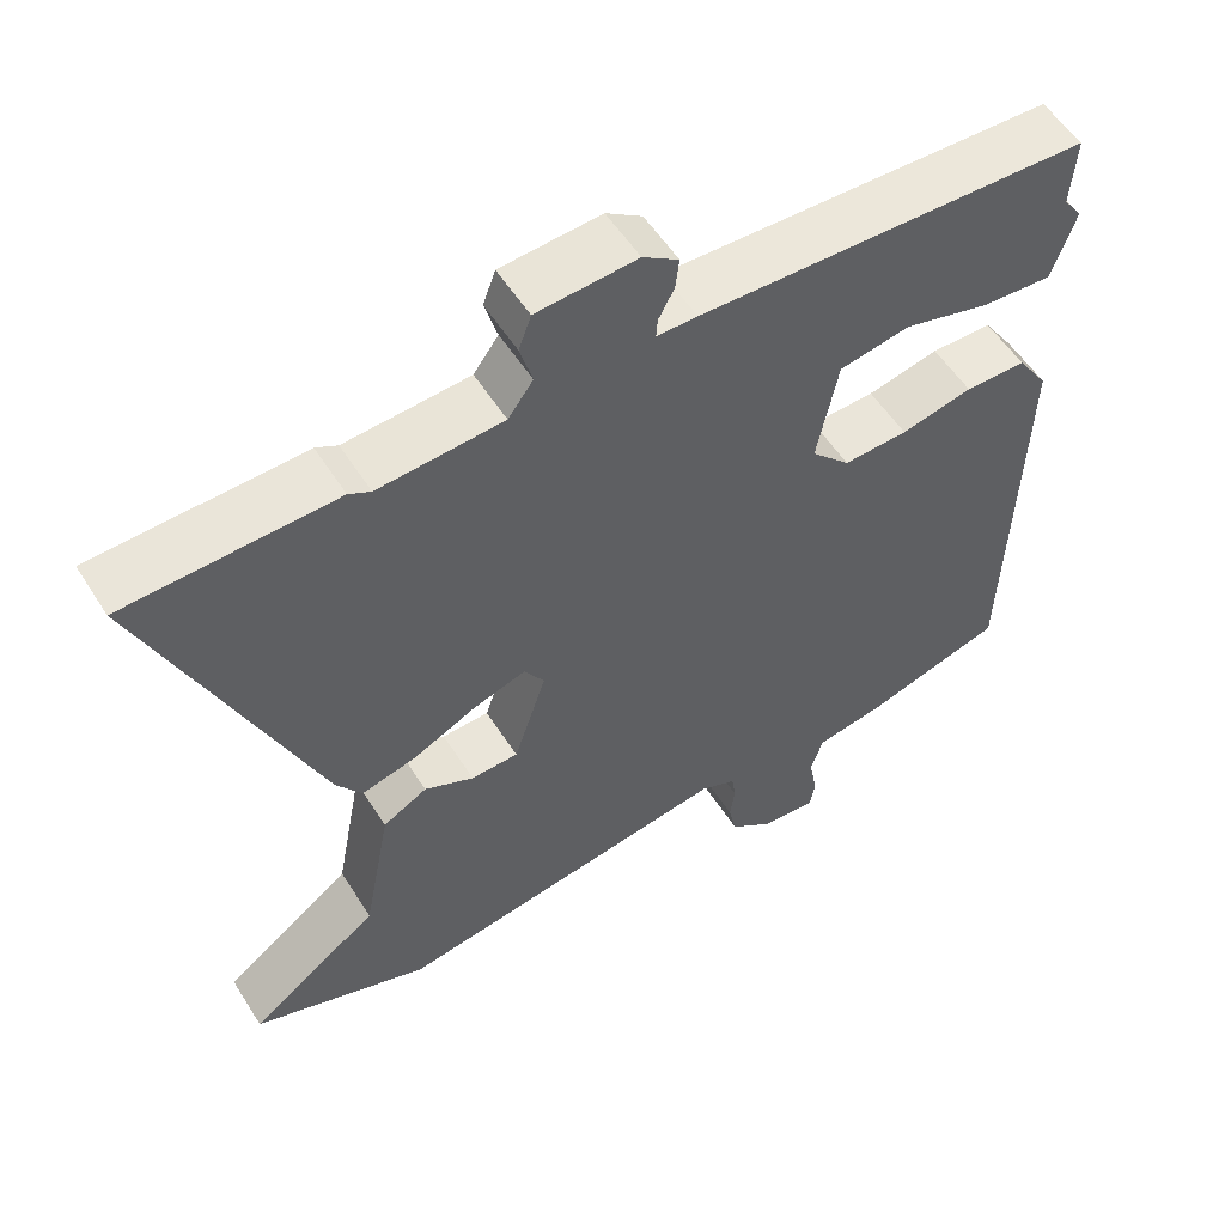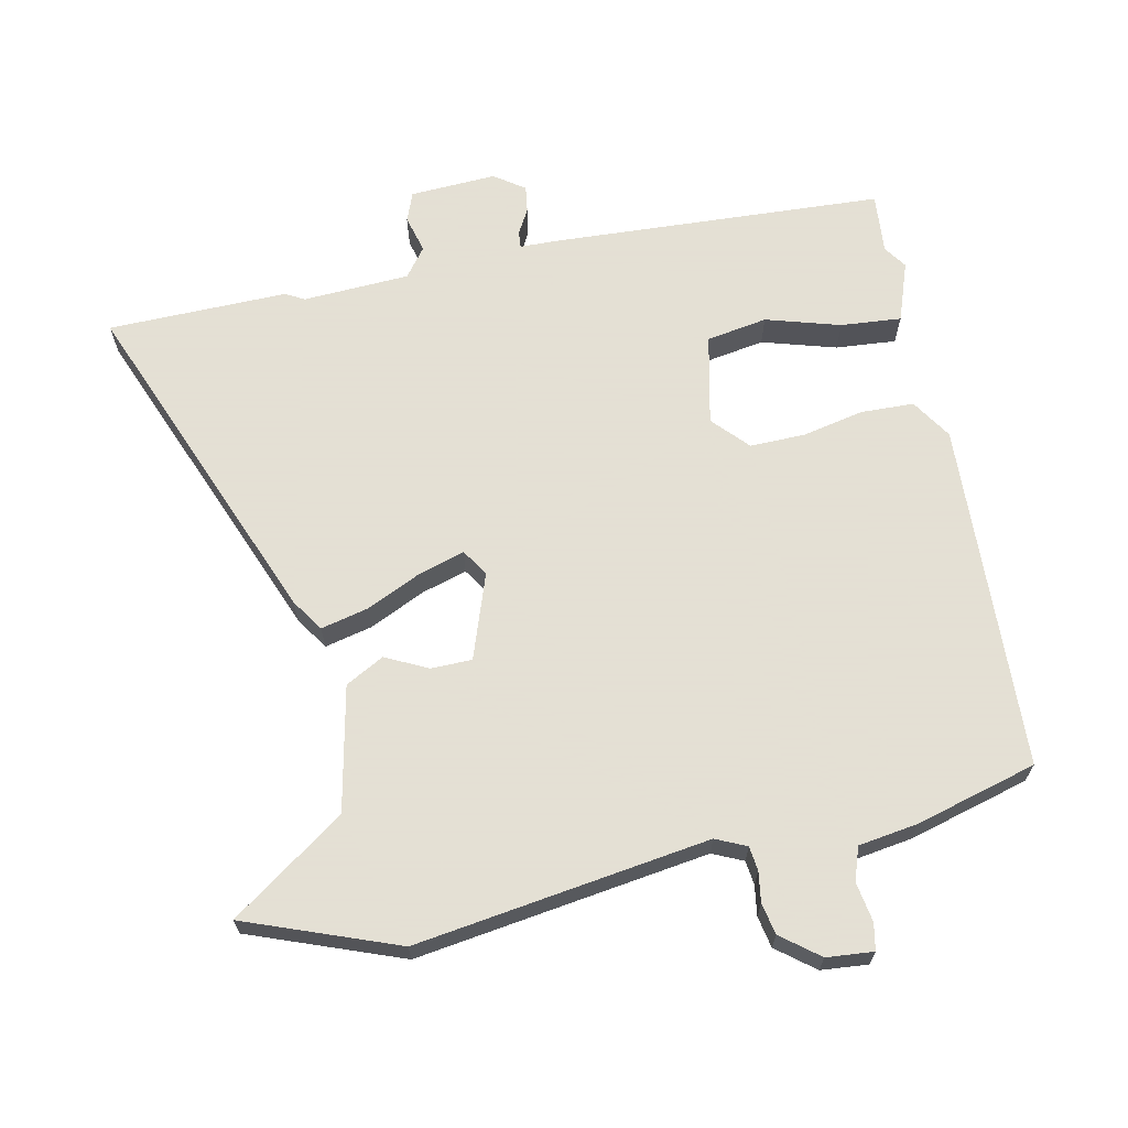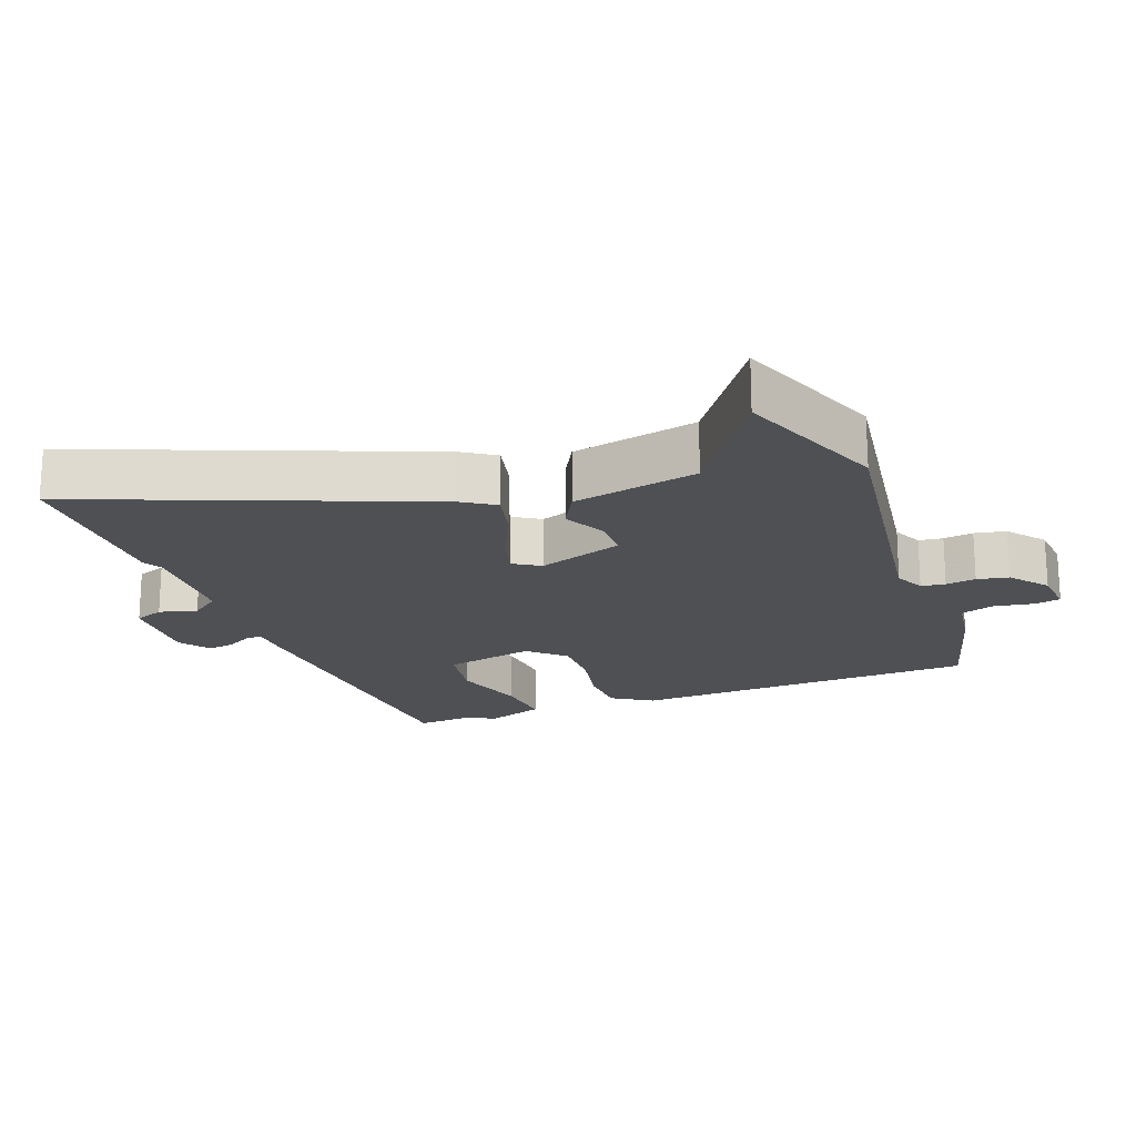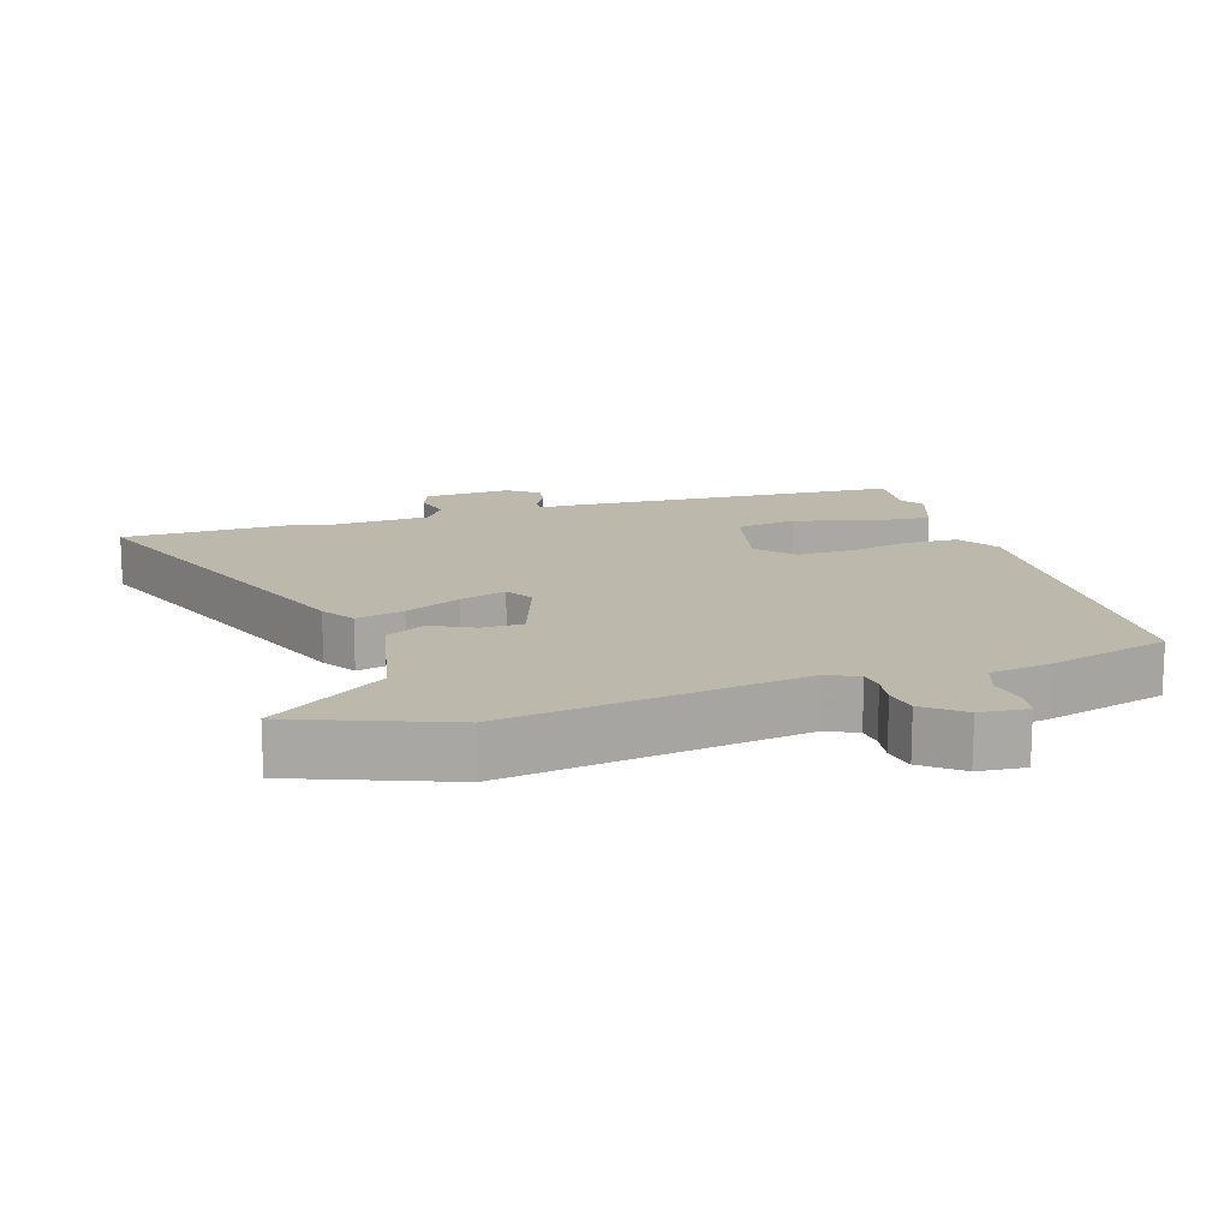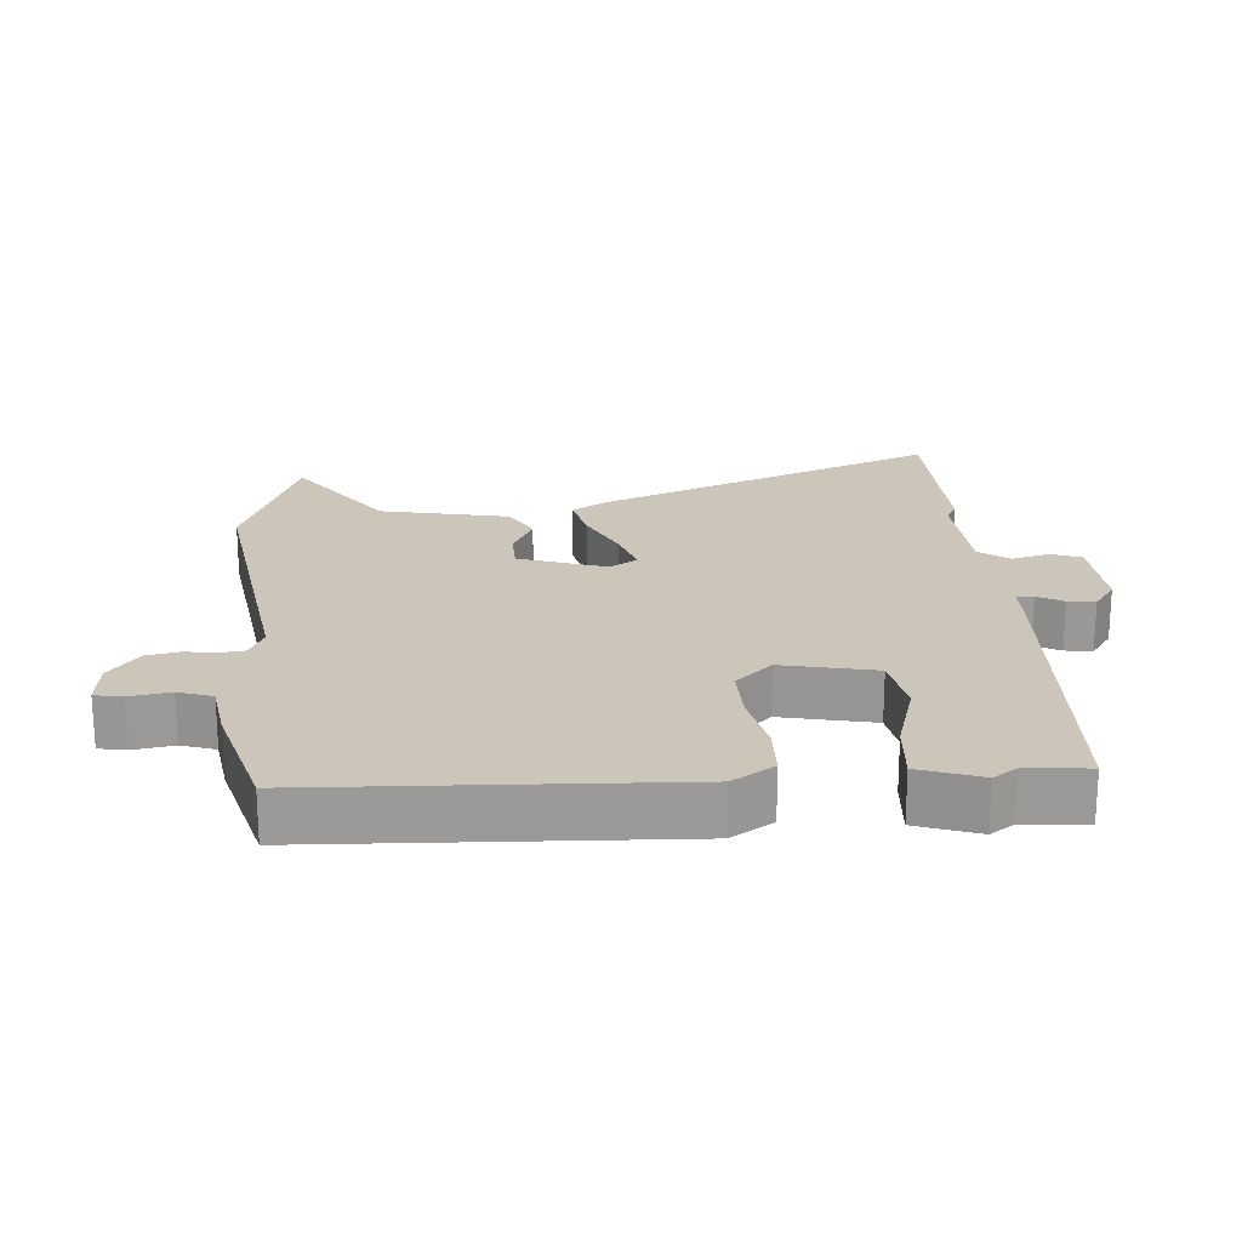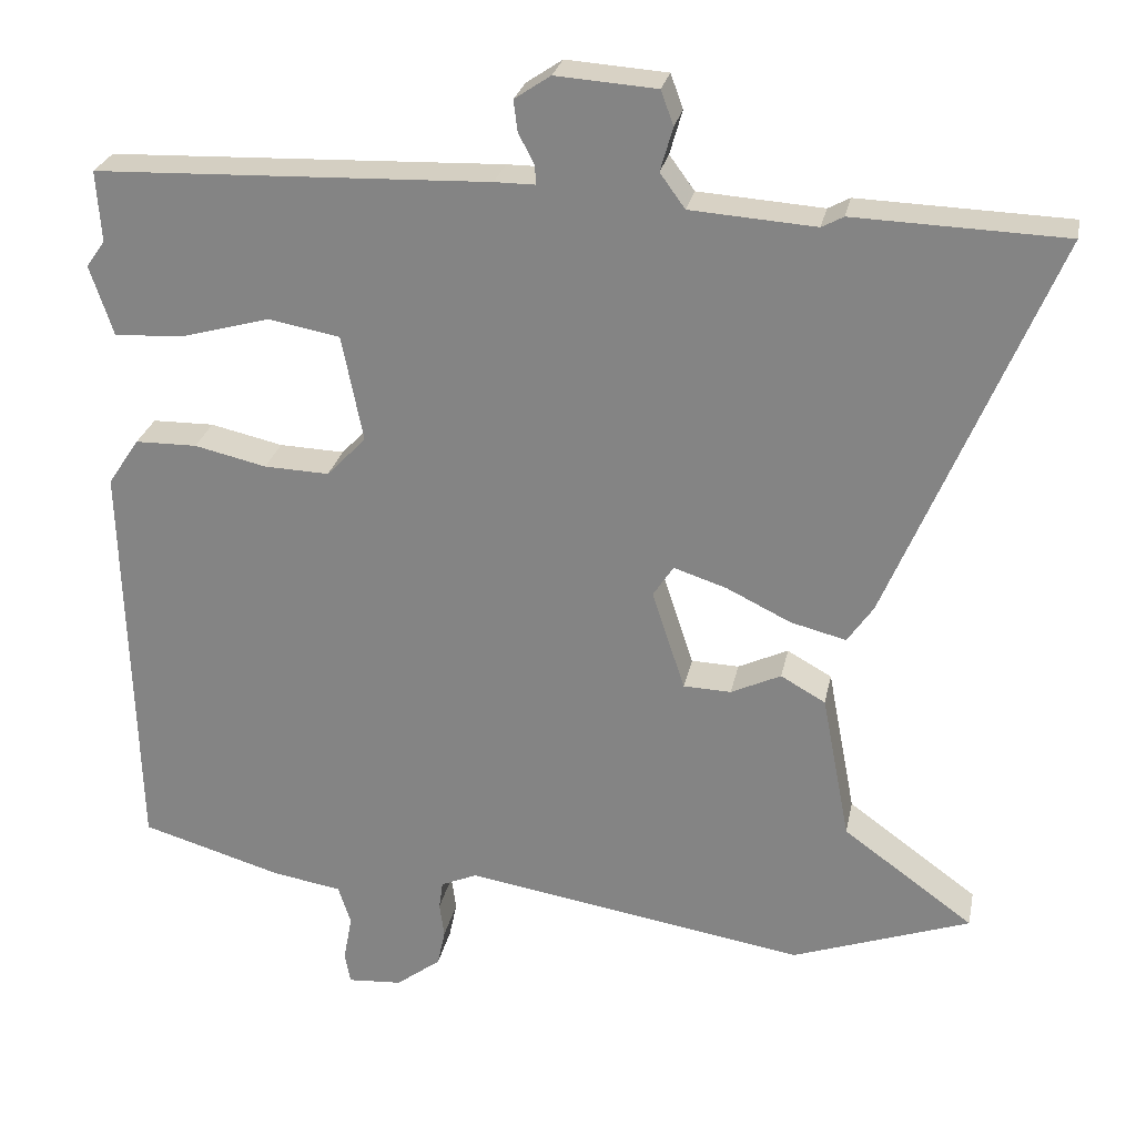
<metadata>
{"format":"obj","ext":"obj","renderer":"f3d","projection":"perspective","resolution":1024,"background":"white","views":[{"elev":55.2,"azim":148.1,"up":"+Z"},{"elev":66.2,"azim":169.2,"up":"+Y"},{"elev":-18.9,"azim":111.7,"up":"+Y"},{"elev":14.9,"azim":163.8,"up":"+Y"},{"elev":20.9,"azim":-93.4,"up":"+Y"},{"elev":26.3,"azim":11.3,"up":"+Z"}]}
</metadata>
<code>
v 0.424 0.07 0.503
v 0.693 0.07 0.494
v 0.484 0.07 -0.005
v 0.451 0.07 -0.053
v 0.38 0.07 -0.035
v 0.298 0.07 0.005
v 0.23 0.07 0.027
v 0.204 0.07 -0.013
v 0.246 0.07 -0.141
v 0.307 0.07 -0.143
v 0.371 0.07 -0.113
v 0.428 0.07 -0.145
v 0.464 0.07 -0.333
v 0.631 0.07 -0.454
v 0.403 0.07 -0.535
v -0.034 0.07 -0.464
v -0.08 0.07 -0.484
v -0.085 0.07 -0.52
v -0.079 0.07 -0.565
v -0.089 0.07 -0.612
v -0.146 0.07 -0.655
v -0.216 0.07 -0.66
v -0.223 0.07 -0.62
v -0.212 0.07 -0.561
v -0.228 0.07 -0.511
v -0.317 0.07 -0.496
v -0.497 0.07 -0.443
v -0.511 0.07 0.08
v -0.471 0.07 0.14
v -0.392 0.07 0.141
v -0.3 0.07 0.12
v -0.217 0.07 0.117
v -0.167 0.07 0.169
v -0.194 0.07 0.305
v -0.285 0.07 0.322
v -0.397 0.07 0.291
v -0.488 0.07 0.285
v -0.518 0.07 0.375
v -0.494 0.07 0.409
v -0.5 0.07 0.5
v 0.004 0.07 0.518
v 0.056 0.07 0.518
v 0.054 0.07 0.543
v 0.034 0.07 0.581
v 0.029 0.07 0.621
v 0.075 0.07 0.652
v 0.204 0.07 0.643
v 0.22 0.07 0.599
v 0.204 0.07 0.543
v 0.236 0.07 0.499
v 0.396 0.07 0.488
v 0.424 0 0.503
v 0.693 0 0.494
v 0.484 0 -0.005
v 0.451 0 -0.053
v 0.38 0 -0.035
v 0.298 0 0.005
v 0.23 0 0.027
v 0.204 0 -0.013
v 0.246 0 -0.141
v 0.307 0 -0.143
v 0.371 0 -0.113
v 0.428 0 -0.145
v 0.464 0 -0.333
v 0.631 0 -0.454
v 0.403 0 -0.535
v -0.034 0 -0.464
v -0.08 0 -0.484
v -0.085 0 -0.52
v -0.079 0 -0.565
v -0.089 0 -0.612
v -0.146 0 -0.655
v -0.216 0 -0.66
v -0.223 0 -0.62
v -0.212 0 -0.561
v -0.228 0 -0.511
v -0.317 0 -0.496
v -0.497 0 -0.443
v -0.511 0 0.08
v -0.471 0 0.14
v -0.392 0 0.141
v -0.3 0 0.12
v -0.217 0 0.117
v -0.167 0 0.169
v -0.194 0 0.305
v -0.285 0 0.322
v -0.397 0 0.291
v -0.488 0 0.285
v -0.518 0 0.375
v -0.494 0 0.409
v -0.5 0 0.5
v 0.004 0 0.518
v 0.056 0 0.518
v 0.054 0 0.543
v 0.034 0 0.581
v 0.029 0 0.621
v 0.075 0 0.652
v 0.204 0 0.643
v 0.22 0 0.599
v 0.204 0 0.543
v 0.236 0 0.499
v 0.396 0 0.488
f 46 47 48 49
f 46 49 50
f 43 44 45 46
f 42 43 46 50
f 39 40 41 42
f 39 42 50
f 38 39 50 51
f 35 36 37 38
f 34 35 38 51
f 28 29 30 31
f 28 31 32
f 25 26 27 28
f 25 28 32
f 24 25 32 33
f 22 23 24
f 21 22 24 33
f 18 19 20 21
f 17 18 21 33
f 13 14 15 16
f 11 12 13 16
f 10 11 16 17
f 9 10 17
f 8 9 17 33
f 3 4 5 6
f 3 6 7
f 51 1 2 3
f 51 3 7
f 33 34 51
f 7 8 33 51
f 100 99 98 97
f 101 100 97
f 97 96 95 94
f 101 97 94 93
f 93 92 91 90
f 101 93 90
f 102 101 90 89
f 89 88 87 86
f 102 89 86 85
f 82 81 80 79
f 83 82 79
f 79 78 77 76
f 83 79 76
f 84 83 76 75
f 75 74 73
f 84 75 73 72
f 72 71 70 69
f 84 72 69 68
f 67 66 65 64
f 67 64 63 62
f 68 67 62 61
f 68 61 60
f 84 68 60 59
f 57 56 55 54
f 58 57 54
f 54 53 52 102
f 58 54 102
f 102 85 84
f 102 84 59 58
f 1 52 53 2
f 2 53 54 3
f 3 54 55 4
f 4 55 56 5
f 5 56 57 6
f 6 57 58 7
f 7 58 59 8
f 8 59 60 9
f 9 60 61 10
f 10 61 62 11
f 11 62 63 12
f 12 63 64 13
f 13 64 65 14
f 14 65 66 15
f 15 66 67 16
f 16 67 68 17
f 17 68 69 18
f 18 69 70 19
f 19 70 71 20
f 20 71 72 21
f 21 72 73 22
f 22 73 74 23
f 23 74 75 24
f 24 75 76 25
f 25 76 77 26
f 26 77 78 27
f 27 78 79 28
f 28 79 80 29
f 29 80 81 30
f 30 81 82 31
f 31 82 83 32
f 32 83 84 33
f 33 84 85 34
f 34 85 86 35
f 35 86 87 36
f 36 87 88 37
f 37 88 89 38
f 38 89 90 39
f 39 90 91 40
f 40 91 92 41
f 41 92 93 42
f 42 93 94 43
f 43 94 95 44
f 44 95 96 45
f 45 96 97 46
f 46 97 98 47
f 47 98 99 48
f 48 99 100 49
f 49 100 101 50
f 50 101 102 51
f 51 102 52 1

</code>
